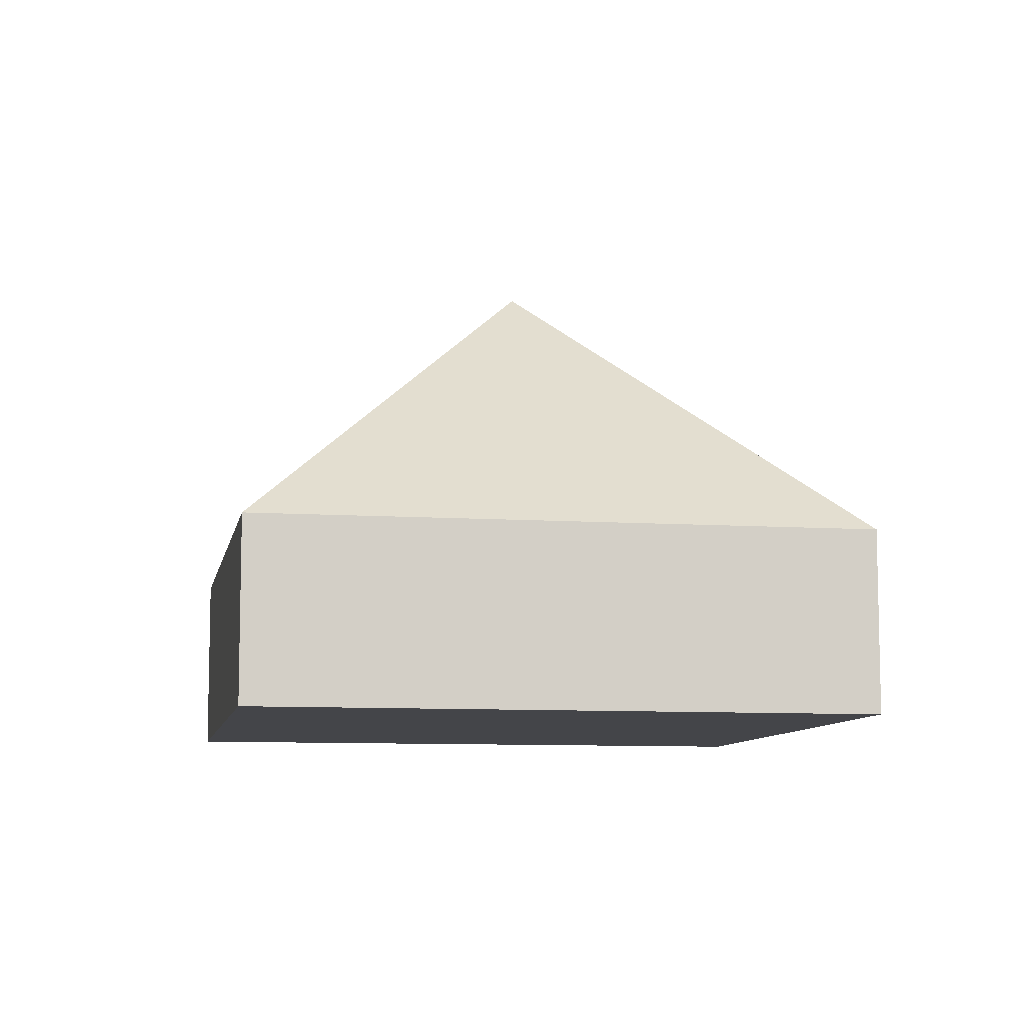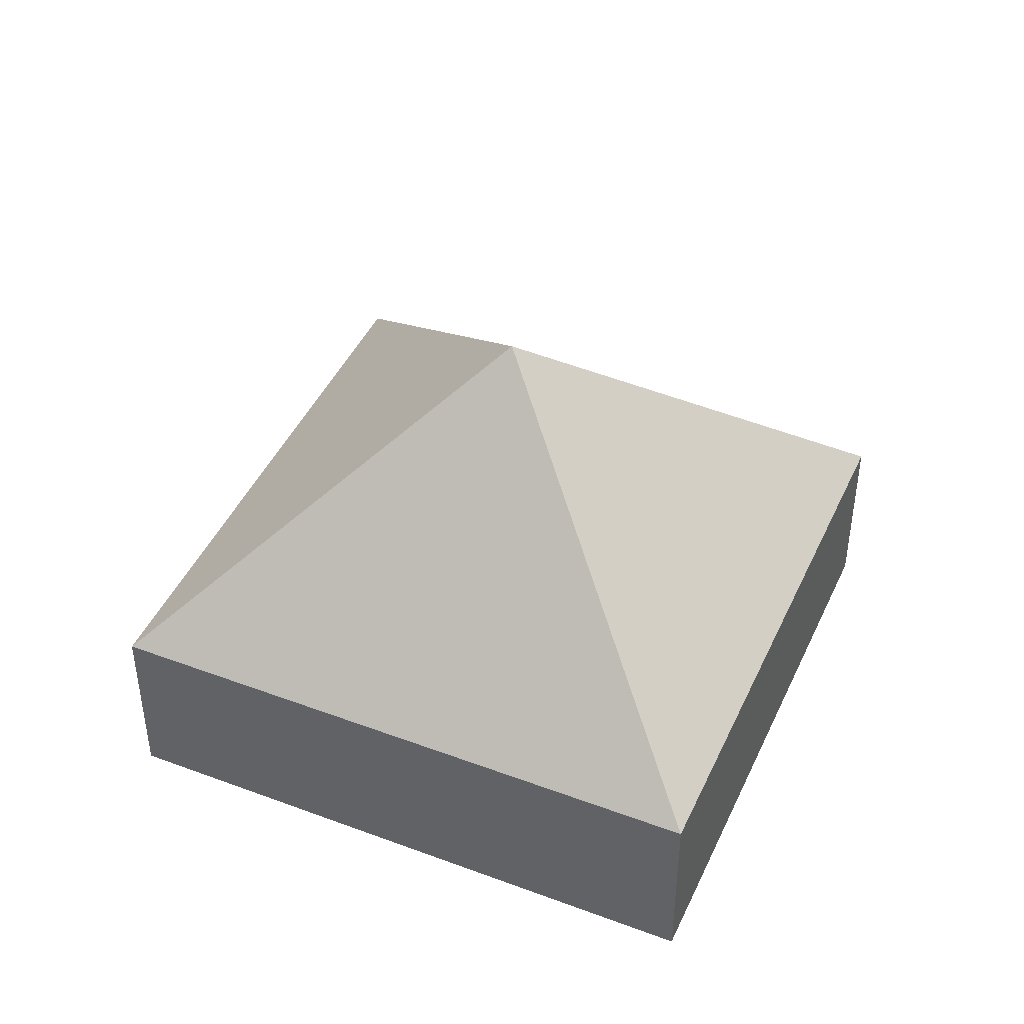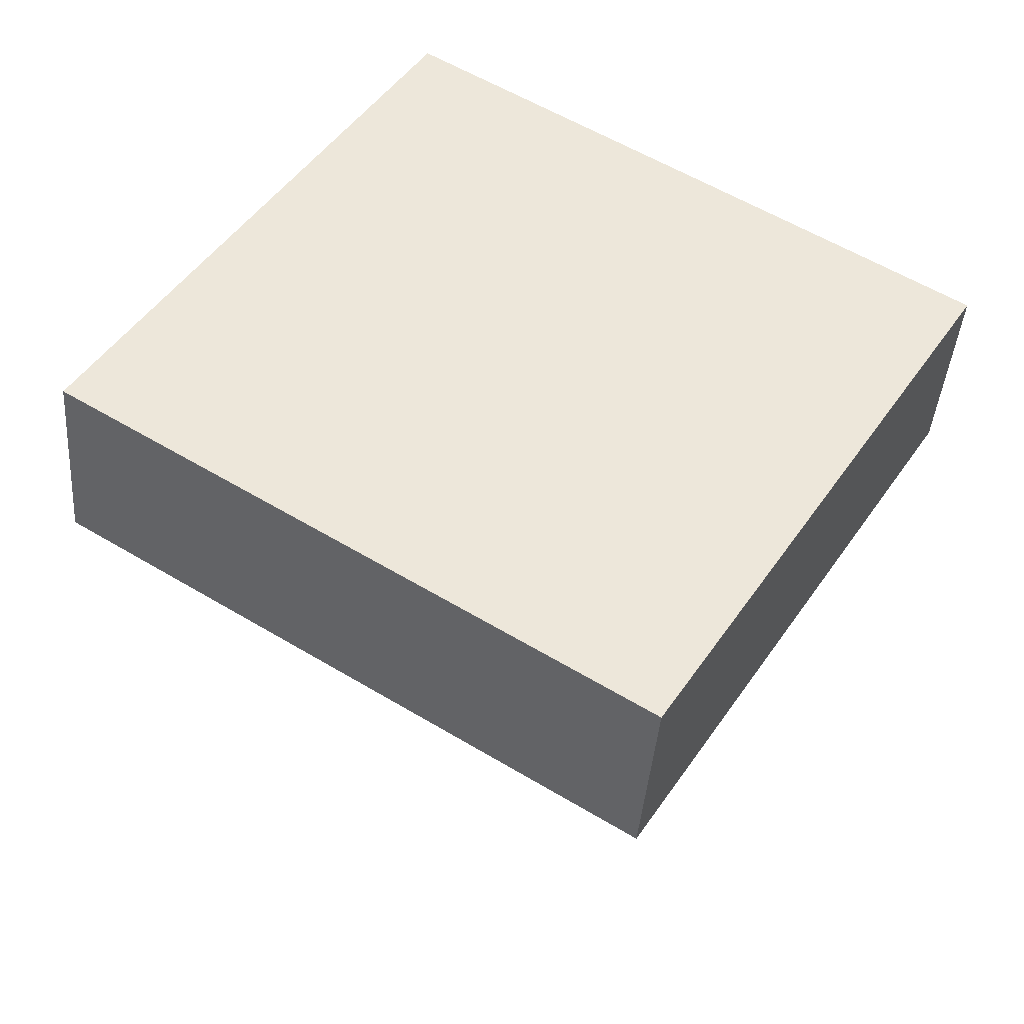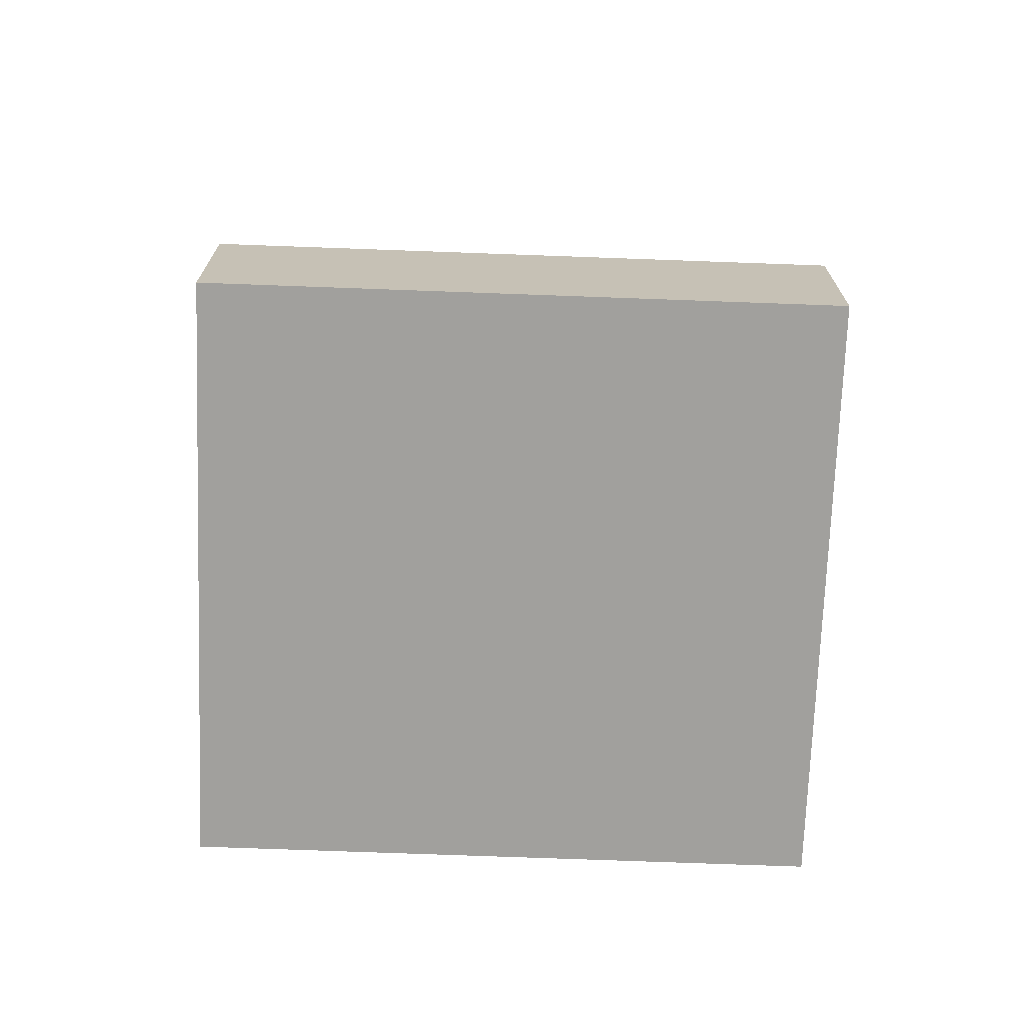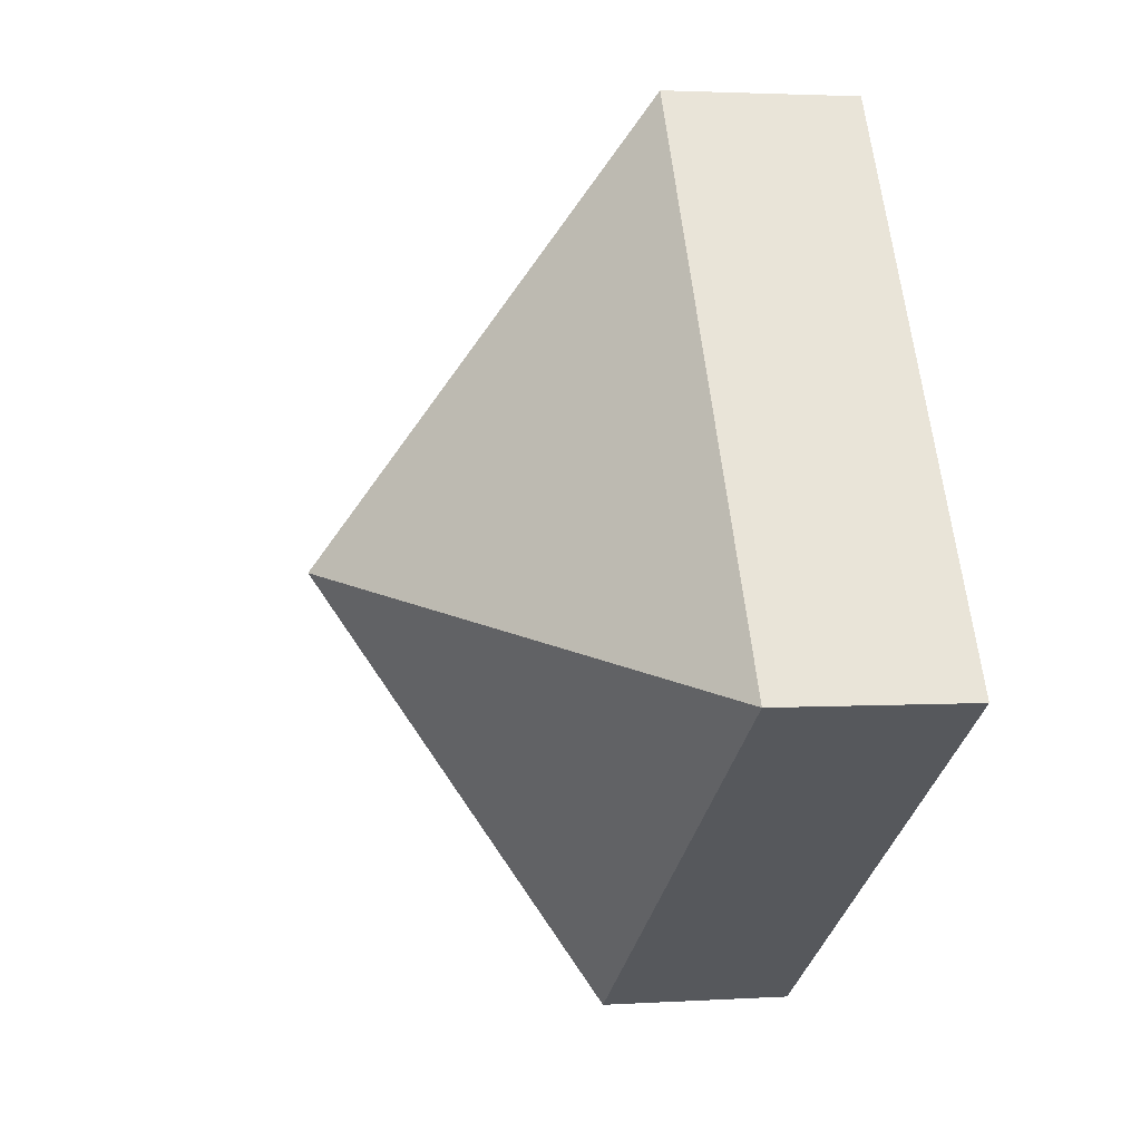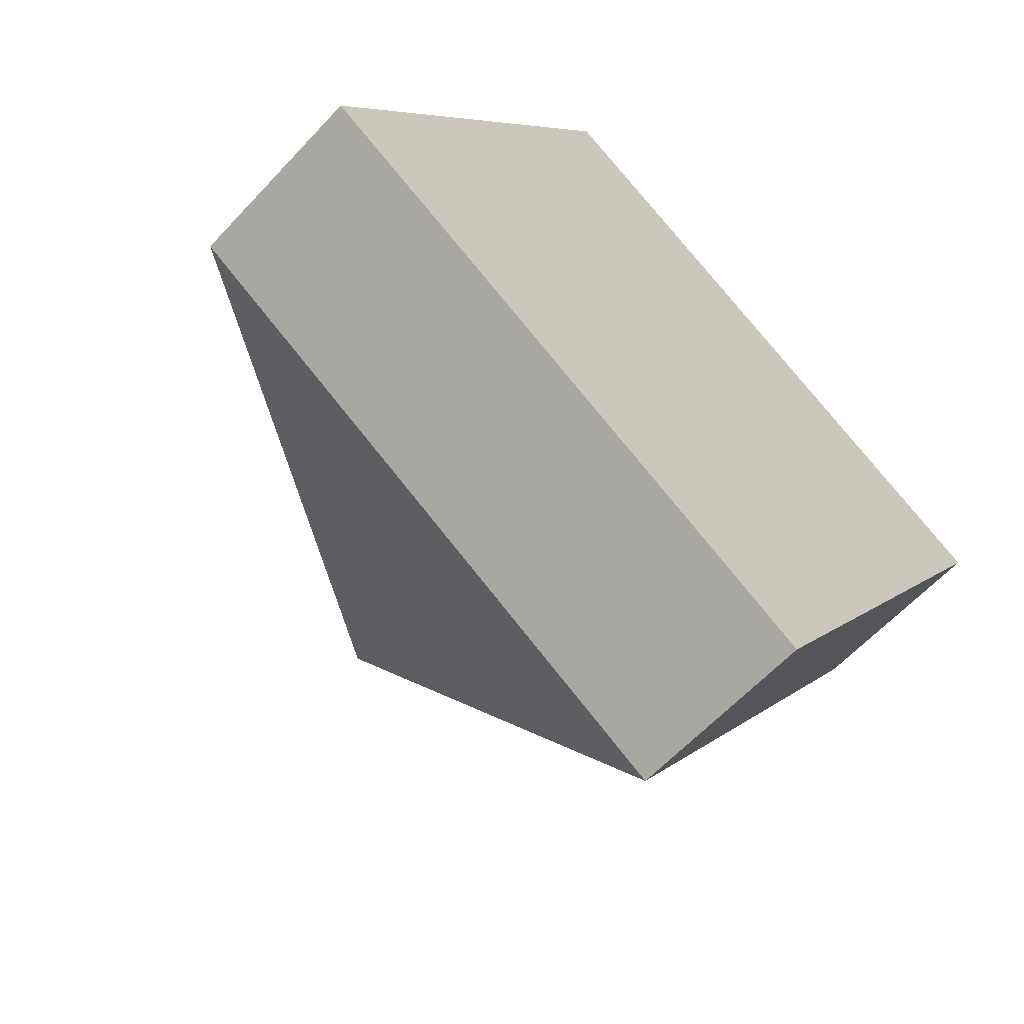
<metadata>
{"format":"obj","ext":"obj","renderer":"f3d","projection":"perspective","resolution":1024,"background":"white","views":[{"elev":-9.0,"azim":21.8,"up":"+Y"},{"elev":44.5,"azim":-124.3,"up":"+Y"},{"elev":-40.5,"azim":-4.3,"up":"+Z"},{"elev":-71.6,"azim":30.0,"up":"+Y"},{"elev":2.5,"azim":-102.5,"up":"+Z"},{"elev":-60.6,"azim":-42.5,"up":"+Z"}]}
</metadata>
<code>
v  2.748 3.088 0.563
v  5.496 1.186 1.127
v  3.435 1.186 -2.157
v  2.06 1.182 3.283
v  0 1.187 7.268e-17
v  0 0 0
v  3.435 1.321e-16 -2.157
v  2.06 -2.01e-16 3.283
v  5.496 -6.901e-17 1.127
g defaultobject
f 1 2 3
f 1 4 2
f 1 3 5
f 1 5 4
f 3 6 5
f 6 3 7
f 6 4 5
f 4 6 8
f 4 9 2
f 9 4 8
f 9 3 2
f 3 9 7
f 9 6 7
f 6 9 8

</code>
